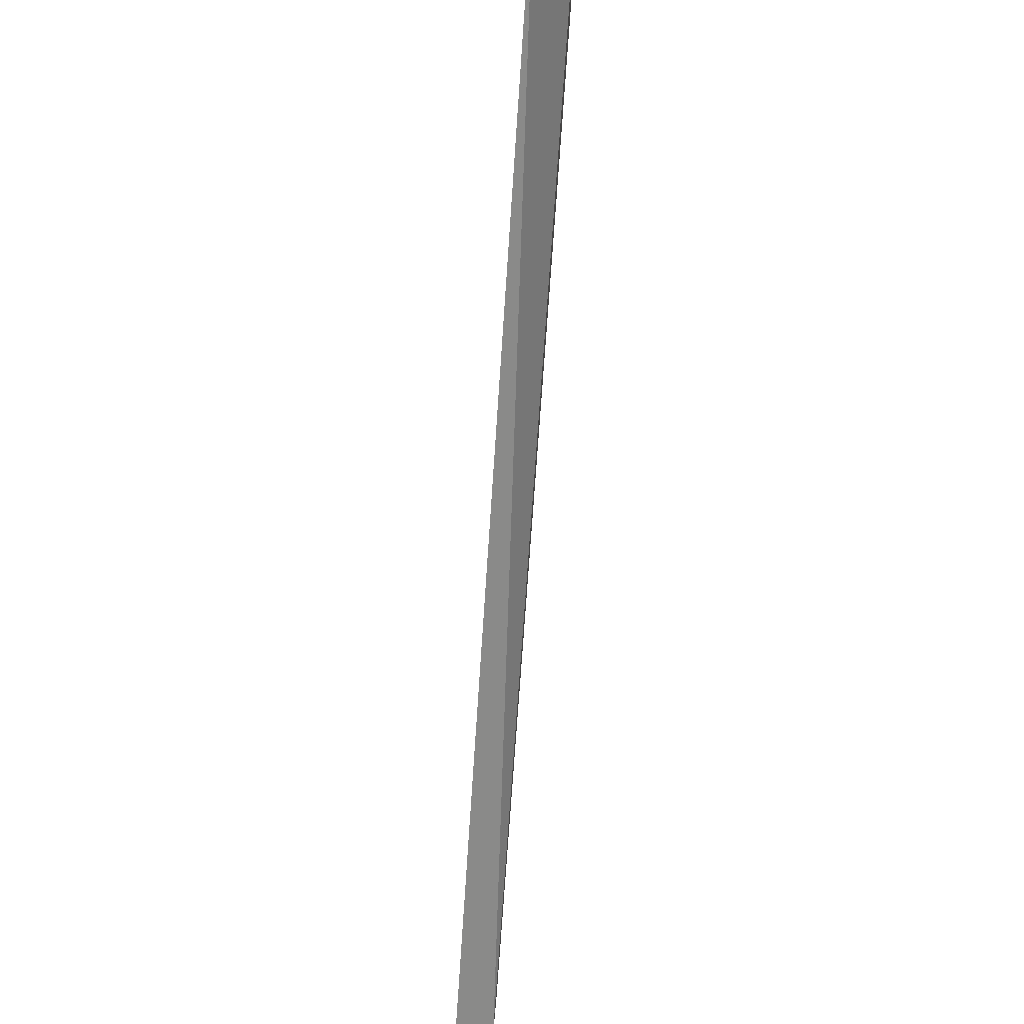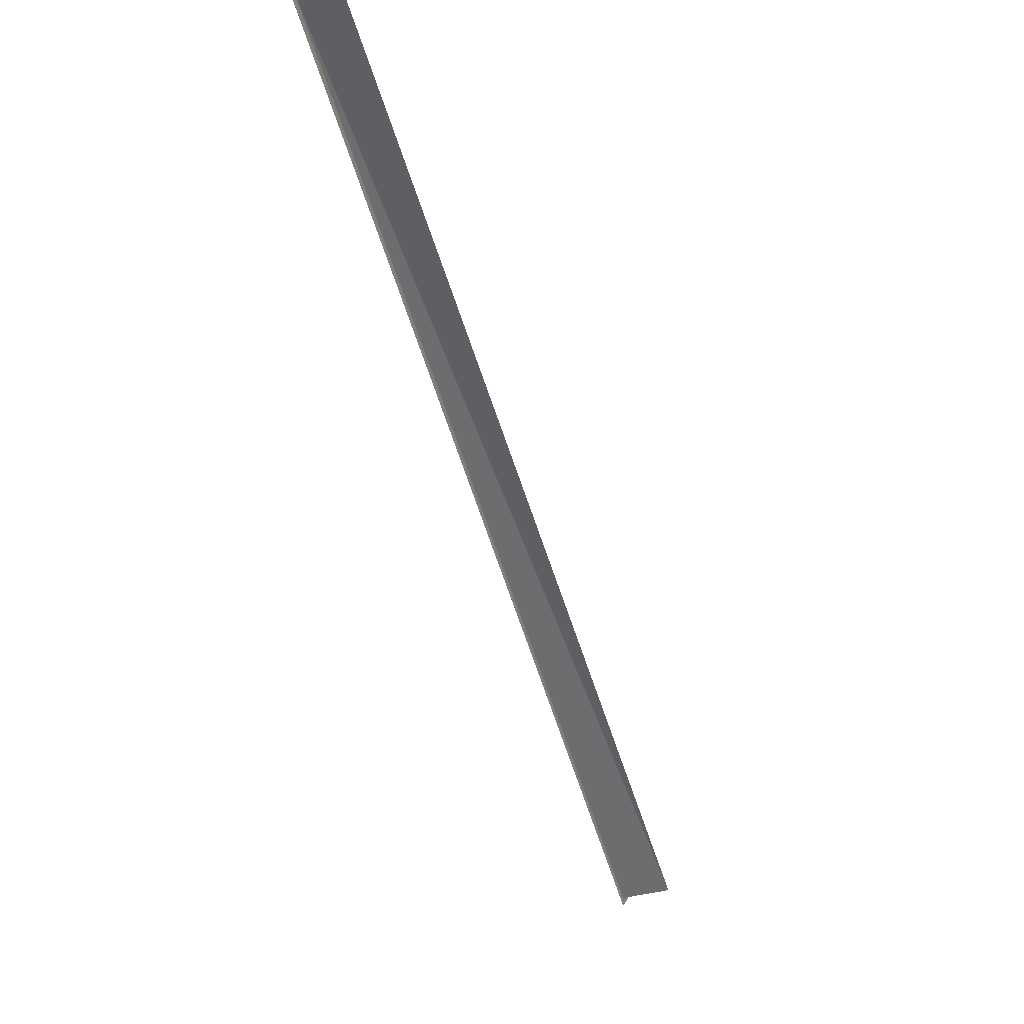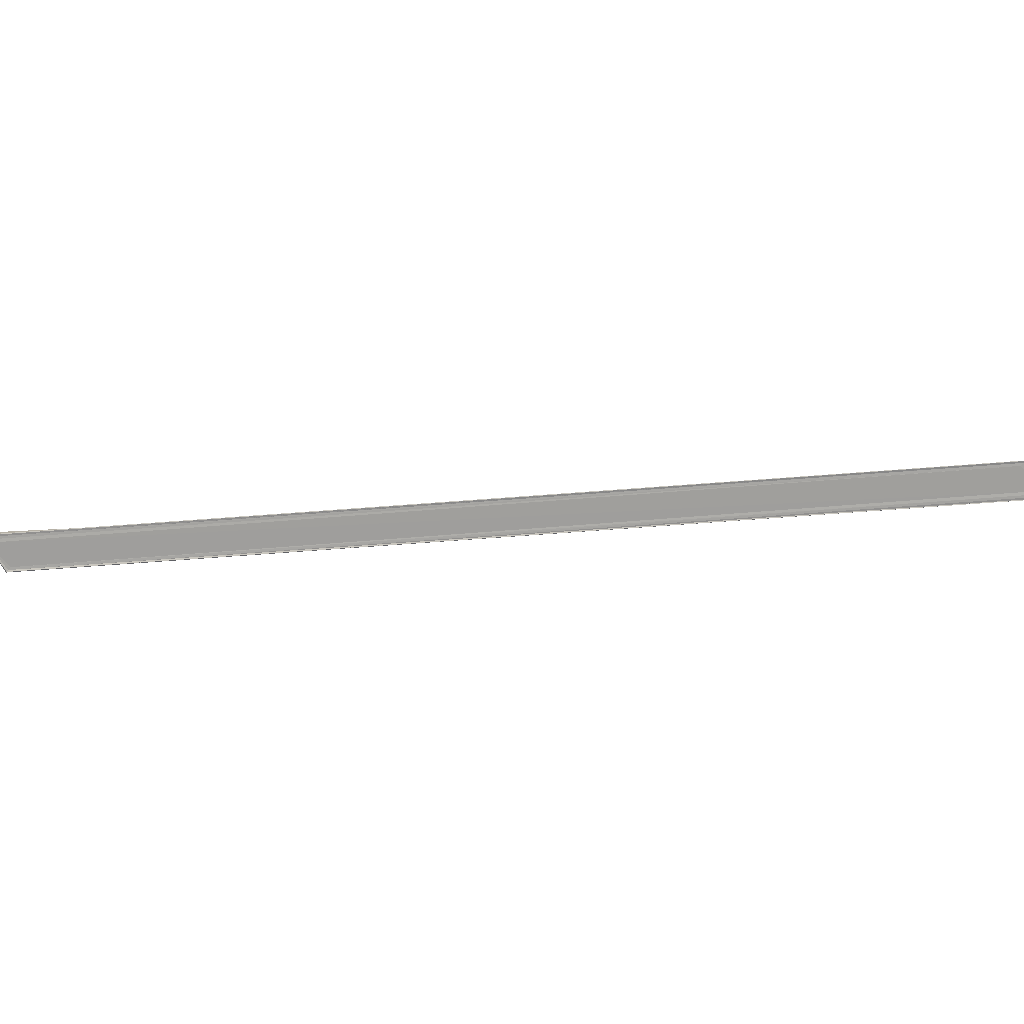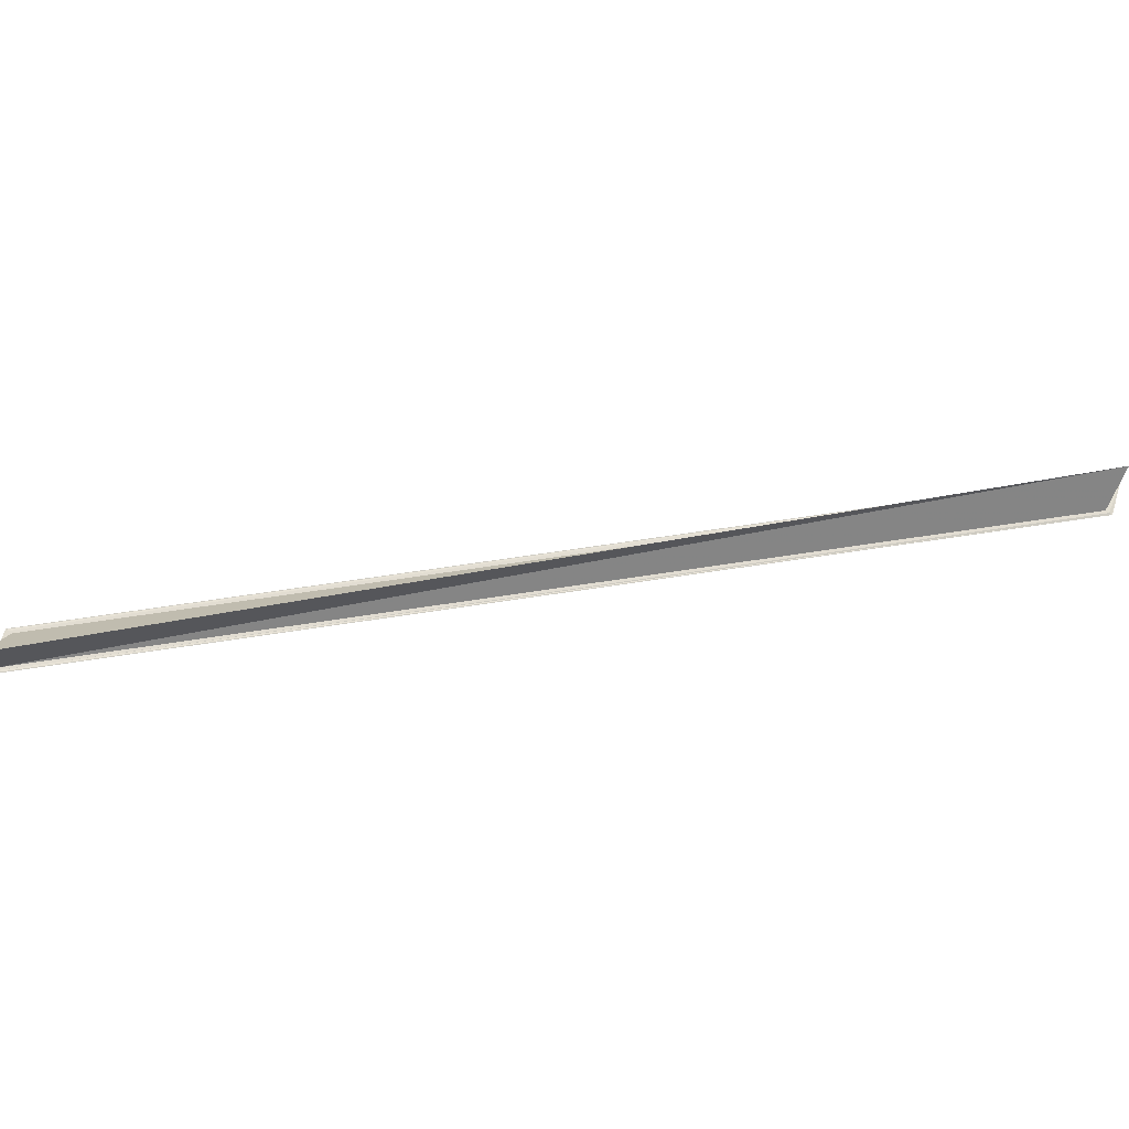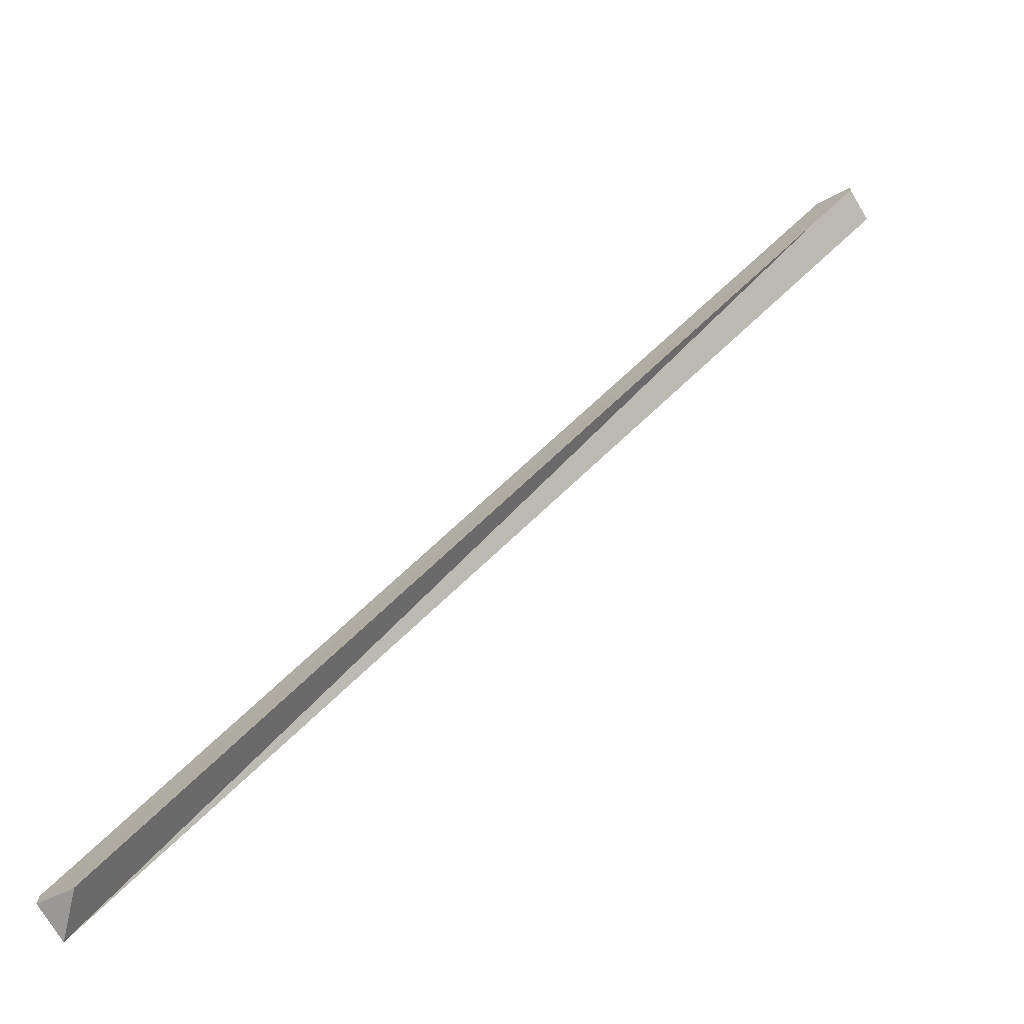
<metadata>
{"format":"obj","ext":"obj","renderer":"f3d","projection":"perspective","resolution":1024,"background":"white","views":[{"elev":71.5,"azim":-84.9,"up":"+Z"},{"elev":0.4,"azim":110.7,"up":"+Z"},{"elev":-72.4,"azim":-41.0,"up":"+Y"},{"elev":68.2,"azim":126.1,"up":"+Y"},{"elev":-73.8,"azim":31.0,"up":"+Z"}]}
</metadata>
<code>
o 28420
v 2248 1879 13.18
v 2248 1879 13.18
v 2248 1879 13.39
v 2248 1879 13.18
v 2248 1879 13.39
v 2248 1879 13.17
v 2248 1879 13.17
v 2248 1879 13.39
v 2248 1879 13.17
v 2248 1879 13.39
v 2248 1879 13.18
v 2248 1879 13.39
v 2248 1879 13.39
v 2248 1879 13.39
v 2248 1879 13.18
v 2248 1879 13.18
v 2248 1879 13.18
v 2248 1879 13.18
v 2248 1879 13.39
v 2248 1879 13.18
v 2248 1879 13.18
v 2248 1879 13.39
v 2248 1879 13.18
v 2248 1879 13.39
v 2248 1879 13.39
v 2248 1879 13.39
v 2248 1879 13.39
v 2248 1879 13.39
v 2248 1879 13.39
v 2248 1879 13.39
v 2248 1879 13.18
v 2248 1879 13.18
v 2248 1879 13.39
v 2248 1879 13.39
v 2248 1879 13.39
v 2248 1879 13.39
v 2248 1879 13.39
v 2248 1879 13.18
v 2248 1879 13.39
v 2248 1879 13.39
v 2248 1879 13.18
v 2248 1879 13.39
v 2248 1879 13.18
v 2248 1879 13.18
v 2248 1879 13.18
v 2248 1879 13.18
v 2248 1879 13.18
v 2248 1879 13.18
v 2248 1879 13.18
v 2248 1879 13.17
v 2248 1879 13.17
v 2248 1879 13.18
v 2248 1879 13.18
v 2248 1879 13.18
v 2248 1879 13.39
v 2248 1879 13.18
v 2248 1879 13.18
v 2248 1879 13.18
v 2248 1879 13.39
v 2248 1879 13.39
v 2248 1879 13.17
v 2248 1879 13.17
v 2248 1879 13.17
v 2248 1879 13.39
v 2248 1879 13.17
v 2248 1879 13.17
v 2248 1879 13.18
v 2248 1879 13.18
v 2248 1879 13.39
v 2248 1879 13.18
v 2248 1879 13.39
f 1 2 3
f 4 2 5
f 4 6 5
f 7 6 8
f 8 9 10
f 5 9 10
f 5 11 12
f 13 11 12
f 14 15 13
f 16 1 14
f 16 17 14
f 18 17 19
f 18 20 19
f 19 21 22
f 19 23 24
f 14 23 24
f 25 26 14
f 25 27 22
f 25 27 24
f 25 28 24
f 25 29 30
f 31 32 30
f 25 33 34
f 25 33 35
f 25 36 35
f 37 38 34
f 39 38 40
f 37 41 35
f 42 41 35
f 43 44 42
f 45 44 37
f 45 46 37
f 47 46 31
f 47 48 49
f 47 48 50
f 47 51 50
f 47 52 53
f 53 54 55
f 56 57 55
f 55 58 59
f 60 58 59
f 61 57 60
f 61 62 60
f 60 63 64
f 47 65 66
f 47 65 67
f 47 68 67
f 69 70 71

</code>
